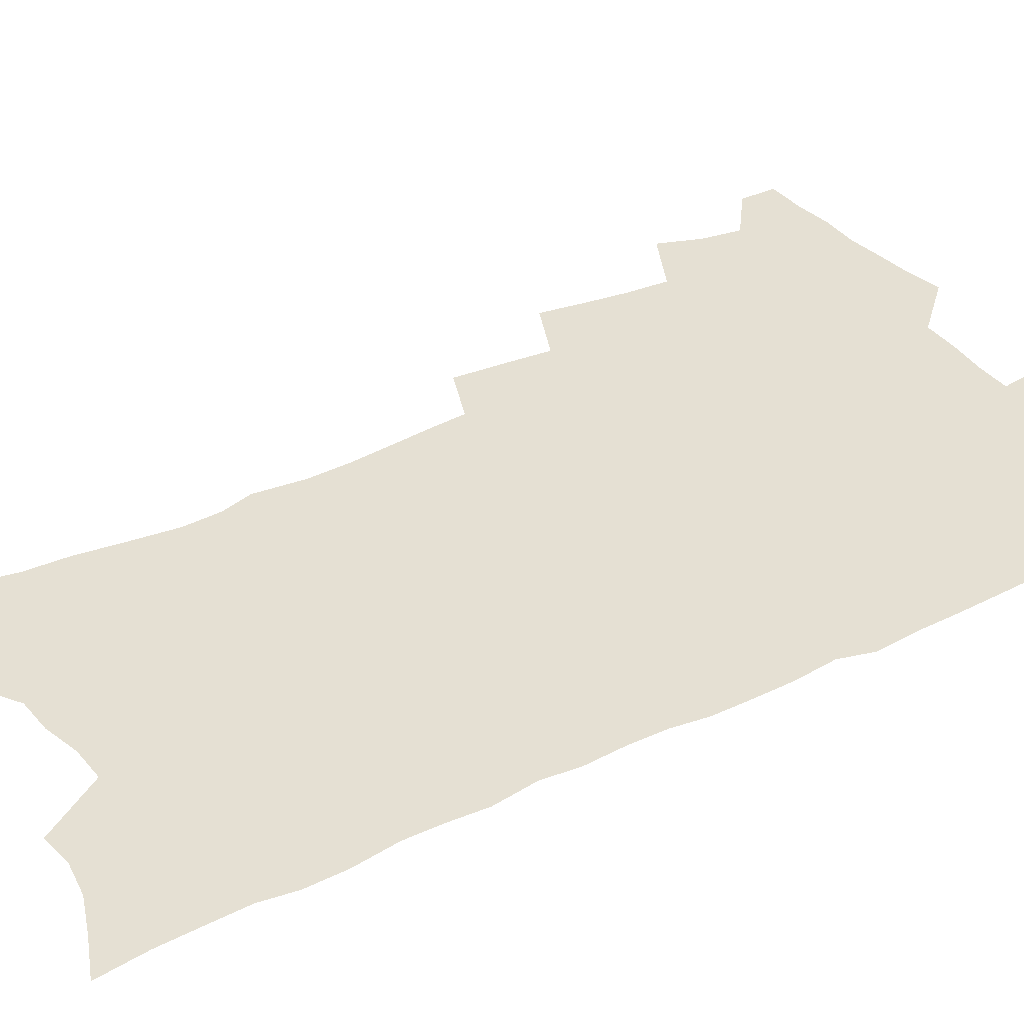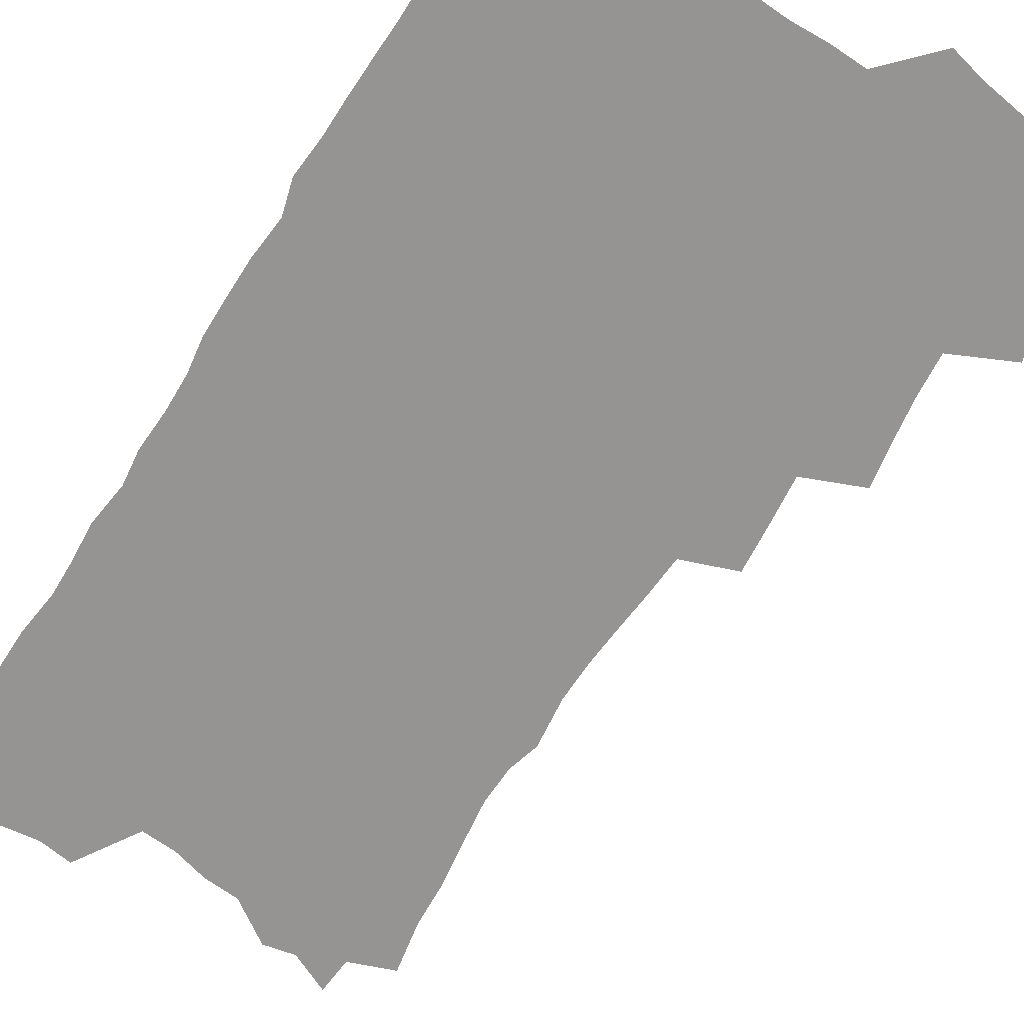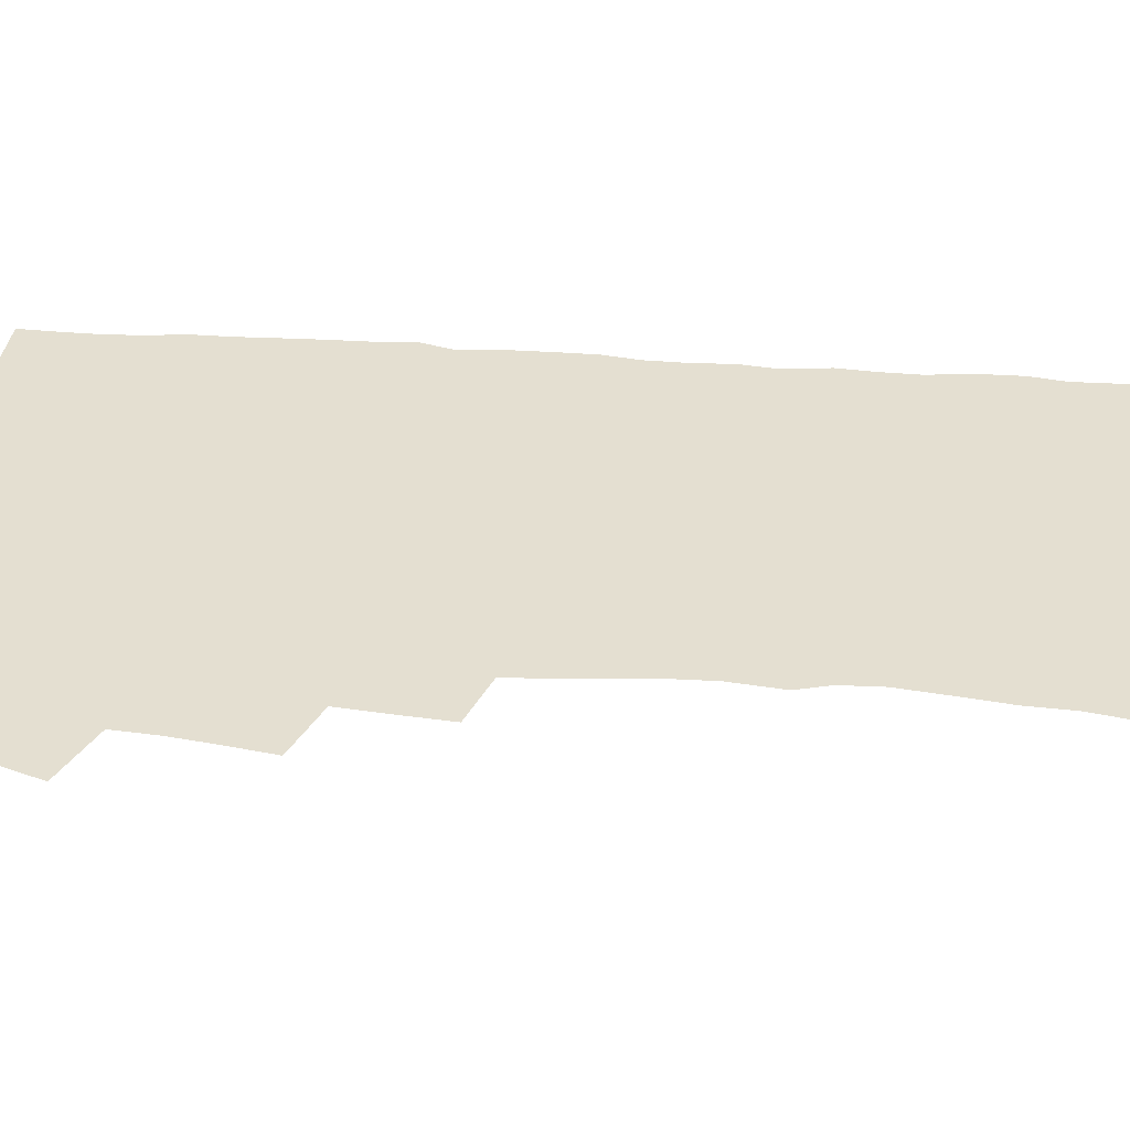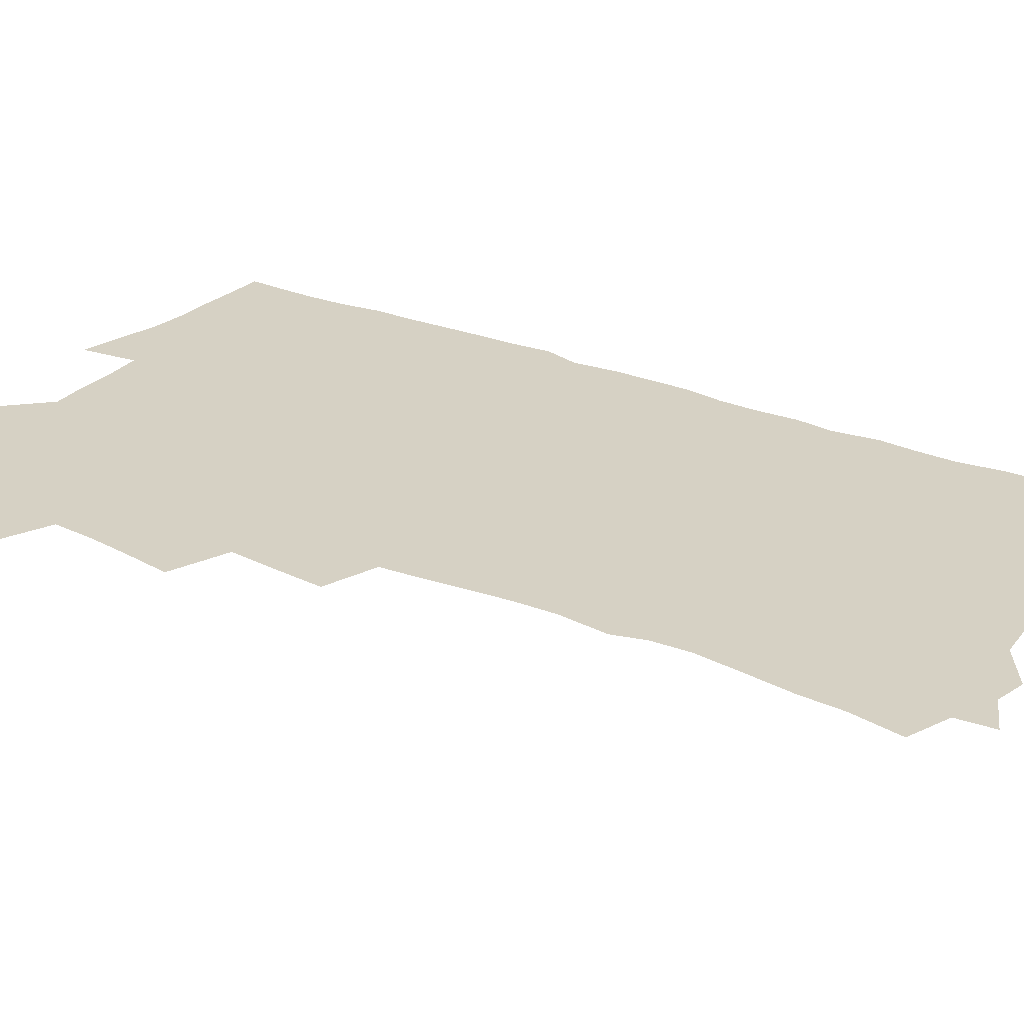
<metadata>
{"format":"obj","ext":"obj","renderer":"f3d","projection":"perspective","resolution":1024,"background":"white","views":[{"elev":38.0,"azim":58.1,"up":"+Z"},{"elev":-67.2,"azim":147.4,"up":"+Z"},{"elev":36.6,"azim":-85.3,"up":"+Z"},{"elev":26.8,"azim":-57.8,"up":"+Z"}]}
</metadata>
<code>
v 463.8 549.9 0
v 464.3 564.7 0
v 473 502.9 0
v 479.4 519.9 0
v 482.1 535.7 0
v 482.2 550.4 0
v 480.3 565.5 0
v 489.4 439.4 0
v 492.6 457.5 0
v 495.3 474.9 0
v 496.8 491.4 0
v 500.3 507.9 0
v 499.2 522 0
v 498.6 536.6 0
v 497.6 551.3 0
v 494.9 567.7 0
v 508.2 391 0
v 510.1 410.3 0
v 512.2 429.7 0
v 513.2 446.7 0
v 513.4 462.4 0
v 510.8 476.6 0
v 514.8 493.9 0
v 516 509.1 0
v 515.2 523 0
v 514 537.7 0
v 512.3 552.8 0
v 510.8 568 0
v 523.7 193.8 0
v 527.8 214.6 0
v 528.8 231.7 0
v 531.6 250.7 0
v 534.2 269.5 0
v 533.8 285 0
v 530.5 297.7 0
v 533 317.8 0
v 532.8 334.5 0
v 531.6 350.6 0
v 530.2 366.6 0
v 529.2 383.1 0
v 528.3 399.8 0
v 528.6 416.9 0
v 528.4 432.9 0
v 530 449.8 0
v 531.1 466 0
v 530.7 480.6 0
v 529.9 495.1 0
v 529.9 509.5 0
v 529.7 523.9 0
v 529.3 538.4 0
v 527.2 554.4 0
v 525.2 570.3 0
v 542.2 172.4 0
v 541.1 187.1 0
v 542 204.3 0
v 547.5 227.6 0
v 549.2 245.8 0
v 550.5 263.3 0
v 549.6 278 0
v 549.8 294.4 0
v 548.3 309 0
v 550 328.2 0
v 548.1 342.3 0
v 547.7 358.4 0
v 547 374.3 0
v 545.4 389.1 0
v 545 405.1 0
v 546.5 422.7 0
v 546.2 437.6 0
v 545.4 452 0
v 545.7 467.1 0
v 546.3 482.1 0
v 546.5 496.4 0
v 546.4 510.4 0
v 546 524.5 0
v 544.2 539.6 0
v 542 556 0
v 539.7 572.3 0
v 557.9 179.7 0
v 560.5 199 0
v 562.9 219.3 0
v 563.5 236.2 0
v 565.5 255.1 0
v 565.6 271 0
v 564.9 285.9 0
v 564.2 300.9 0
v 563.4 316.1 0
v 564.2 334.2 0
v 563.3 348.9 0
v 562.9 364.4 0
v 561.2 378.2 0
v 560.4 393.2 0
v 559.9 408.3 0
v 561.1 425 0
v 560.9 439.7 0
v 560.4 453.9 0
v 561.1 469 0
v 561.4 483.3 0
v 561.5 497.3 0
v 561.9 511 0
v 561.7 524.4 0
v 559.8 539.3 0
v 557.1 556.5 0
v 554.1 575.6 0
v 570.3 177.1 0
v 576.6 208.2 0
v 578.1 226.9 0
v 578.1 242.6 0
v 578.7 259.3 0
v 578.3 274.3 0
v 578 289.9 0
v 577.2 304.5 0
v 577.4 321.5 0
v 577.2 337.2 0
v 577 353 0
v 576.6 367.9 0
v 576.1 382.6 0
v 575.9 397.9 0
v 575.7 412.7 0
v 574.9 426.5 0
v 574.9 441 0
v 574.7 455.2 0
v 575.7 470.4 0
v 575.2 483.9 0
v 575.8 498 0
v 576 511.5 0
v 575.4 525.1 0
v 574.3 539.6 0
v 572.8 555.5 0
v 587.4 188.7 0
v 590.9 214.2 0
v 592.2 233.2 0
v 591.5 246.7 0
v 591.5 262.4 0
v 591.3 278.1 0
v 590.6 292.2 0
v 590.3 307.9 0
v 590.1 323.7 0
v 589.9 338.9 0
v 589.9 355.6 0
v 589.6 369.1 0
v 589.7 385.2 0
v 589.5 399.8 0
v 589.2 414.1 0
v 589.6 429.2 0
v 588.6 442.3 0
v 589.3 457.3 0
v 589.5 471.2 0
v 589.3 484.7 0
v 589.4 498.3 0
v 589.6 511.8 0
v 589.2 525.6 0
v 588.5 540.4 0
v 587.4 555.9 0
v 601.4 189.6 0
v 603.7 215.7 0
v 604.2 232.8 0
v 603.8 247 0
v 603.9 263.9 0
v 603.8 280.2 0
v 603.5 295.4 0
v 603.3 311.1 0
v 603.2 326.8 0
v 602.7 341 0
v 602.6 354.4 0
v 602.5 370.6 0
v 602.7 386 0
v 602.6 401 0
v 602.5 414.8 0
v 602.7 430.2 0
v 602.4 443.4 0
v 603 458.3 0
v 602.9 471.6 0
v 602.8 484.9 0
v 602.8 498.1 0
v 603.3 511.9 0
v 603.3 525.7 0
v 603.2 539.7 0
v 602.5 555.1 0
v 615.8 193.4 0
v 616.4 214.8 0
v 616.6 234.1 0
v 616.5 249.4 0
v 616.3 264.7 0
v 616.2 281.6 0
v 615.9 295.7 0
v 615.8 311.4 0
v 615.6 326.6 0
v 615.4 341.9 0
v 615.2 356.2 0
v 615.2 371.8 0
v 615.8 384.9 0
v 615.6 400.3 0
v 615.7 414.5 0
v 615.7 430.1 0
v 615.8 444.2 0
v 616.1 458.3 0
v 616.3 471.7 0
v 616.7 485.2 0
v 617.3 498.6 0
v 617 512.1 0
v 617.3 525.6 0
v 617.4 539.3 0
v 616.9 555.7 0
v 614.5 578 0
v 629.7 194.2 0
v 629.3 215.7 0
v 629.1 233.1 0
v 628.8 250.2 0
v 628.7 264.9 0
v 628.5 281.8 0
v 628.3 296.5 0
v 628.2 312.1 0
v 628.1 326.8 0
v 628.1 342.6 0
v 627.9 357.4 0
v 628.4 369.8 0
v 628.5 386.8 0
v 628.5 401.3 0
v 628.9 414.5 0
v 628.9 429.6 0
v 629 443.8 0
v 629.1 458.1 0
v 629.6 471.2 0
v 630.5 484.2 0
v 630.5 498.8 0
v 630.8 511.9 0
v 631.2 525.2 0
v 631.4 539.3 0
v 631.7 553.7 0
v 630.2 574 0
v 644.8 169.4 0
v 643 194.2 0
v 642.4 213.4 0
v 641.8 231.6 0
v 641.7 247.6 0
v 641 265.8 0
v 640.7 281.4 0
v 640.7 296 0
v 641.3 309.4 0
v 640.3 328.4 0
v 640.8 341.4 0
v 640.5 357.1 0
v 641 370.9 0
v 641.4 385.2 0
v 641.3 399.8 0
v 642.5 412.7 0
v 641.9 429.3 0
v 642.6 442.6 0
v 642.7 456.7 0
v 643.2 470.2 0
v 643.8 483.9 0
v 644.1 498 0
v 644.8 511.4 0
v 645 525 0
v 645.5 539.1 0
v 645.9 553.3 0
v 646.3 569.5 0
v 658.2 171.2 0
v 657 190.9 0
v 655.7 210.7 0
v 654.7 229.4 0
v 654.5 245.5 0
v 653.7 263.1 0
v 653.8 278.3 0
v 653 295 0
v 653.9 308.3 0
v 653.3 325.2 0
v 653.3 340.3 0
v 653.5 354.9 0
v 654.4 368.3 0
v 654.4 383.6 0
v 656.1 396.6 0
v 655.4 413.1 0
v 655.5 427.4 0
v 656.1 441.2 0
v 656.6 455 0
v 656.8 469.2 0
v 657.6 482.5 0
v 657 498.3 0
v 658.3 510.9 0
v 659.1 524.5 0
v 659.6 538.4 0
v 660.3 552.9 0
v 661.3 567.4 0
v 671.9 169.4 0
v 670.9 187.6 0
v 670.2 205.5 0
v 669.2 223.7 0
v 668.1 241.7 0
v 668.8 256.6 0
v 667.6 274.1 0
v 667.4 289.8 0
v 667.4 305.1 0
v 666.8 321.3 0
v 668.9 334.1 0
v 667.4 351.4 0
v 667.3 366.6 0
v 668.3 380.4 0
v 669.7 394.2 0
v 669.6 409.9 0
v 670.8 423.8 0
v 670.4 438.9 0
v 670.3 453.6 0
v 671 467.6 0
v 671.4 481.7 0
v 671.1 496.3 0
v 673.2 509.6 0
v 672.9 524.2 0
v 673.3 537.5 0
v 674.8 552 0
v 675.8 566.8 0
v 687.1 163.8 0
v 686.6 180.8 0
v 684.4 201.2 0
v 683.5 218.7 0
v 683.9 234.4 0
v 683 251.6 0
v 682.9 267.5 0
v 683.2 282.8 0
v 682.2 299.7 0
v 681 316.4 0
v 682.3 330.6 0
v 683 345.3 0
v 682.5 361.2 0
v 685.3 374.3 0
v 684 391 0
v 685.4 405.2 0
v 685.5 420.6 0
v 684.8 436.4 0
v 684.7 451.1 0
v 686.3 464.9 0
v 687 479.3 0
v 688.3 493.5 0
v 687.3 509 0
v 688.1 523 0
v 688.6 537.1 0
v 688.9 551.1 0
v 690.1 565.6 0
v 703.1 157.2 0
v 701.2 176.5 0
v 700.9 193.3 0
v 700.7 209.7 0
v 703 223.4 0
v 703 239.5 0
v 701 257.6 0
v 701.5 272.8 0
v 702.7 287.5 0
v 700.6 305.5 0
v 702.4 319.6 0
v 701.8 336 0
v 702.3 351.4 0
v 704.5 365.5 0
v 704.8 381.3 0
v 704.8 397.2 0
v 703.4 414.2 0
v 707.4 427.9 0
v 706.3 444.1 0
v 706.2 459.4 0
v 705.9 474.8 0
v 705.5 490.2 0
v 705.7 505.3 0
v 703.8 521.5 0
v 703.4 536.3 0
v 703.8 550.6 0
v 704.5 564.7 0
v 706 586 0
f 5 6 1
f 1 6 2
f 6 7 2
f 11 12 3
f 3 12 4
f 12 13 4
f 4 13 5
f 13 14 5
f 5 14 6
f 14 15 6
f 6 15 7
f 15 16 7
f 19 20 8
f 8 20 9
f 20 21 9
f 9 21 10
f 21 22 10
f 10 22 11
f 22 23 11
f 11 23 12
f 23 24 12
f 12 24 13
f 24 25 13
f 13 25 14
f 25 26 14
f 14 26 15
f 26 27 15
f 15 27 16
f 27 28 16
f 40 41 17
f 17 41 18
f 41 42 18
f 18 42 19
f 42 43 19
f 19 43 20
f 43 44 20
f 20 44 21
f 44 45 21
f 21 45 22
f 45 46 22
f 22 46 23
f 46 47 23
f 23 47 24
f 47 48 24
f 24 48 25
f 48 49 25
f 25 49 26
f 49 50 26
f 26 50 27
f 50 51 27
f 27 51 28
f 51 52 28
f 54 55 29
f 29 55 30
f 55 56 30
f 30 56 31
f 56 57 31
f 31 57 32
f 57 58 32
f 32 58 33
f 58 59 33
f 33 59 34
f 59 60 34
f 34 60 35
f 60 61 35
f 35 61 36
f 61 62 36
f 36 62 37
f 62 63 37
f 37 63 38
f 63 64 38
f 38 64 39
f 64 65 39
f 39 65 40
f 65 66 40
f 40 66 41
f 66 67 41
f 41 67 42
f 67 68 42
f 42 68 43
f 68 69 43
f 43 69 44
f 69 70 44
f 44 70 45
f 70 71 45
f 45 71 46
f 71 72 46
f 46 72 47
f 72 73 47
f 47 73 48
f 73 74 48
f 48 74 49
f 74 75 49
f 49 75 50
f 75 76 50
f 50 76 51
f 76 77 51
f 51 77 52
f 77 78 52
f 53 79 54
f 79 80 54
f 54 80 55
f 80 81 55
f 55 81 56
f 81 82 56
f 56 82 57
f 82 83 57
f 57 83 58
f 83 84 58
f 58 84 59
f 84 85 59
f 59 85 60
f 85 86 60
f 60 86 61
f 86 87 61
f 61 87 62
f 87 88 62
f 62 88 63
f 88 89 63
f 63 89 64
f 89 90 64
f 64 90 65
f 90 91 65
f 65 91 66
f 91 92 66
f 66 92 67
f 92 93 67
f 67 93 68
f 93 94 68
f 68 94 69
f 94 95 69
f 69 95 70
f 95 96 70
f 70 96 71
f 96 97 71
f 71 97 72
f 97 98 72
f 72 98 73
f 98 99 73
f 73 99 74
f 99 100 74
f 74 100 75
f 100 101 75
f 75 101 76
f 101 102 76
f 76 102 77
f 102 103 77
f 77 103 78
f 103 104 78
f 79 105 80
f 105 106 80
f 80 106 81
f 106 107 81
f 81 107 82
f 107 108 82
f 82 108 83
f 108 109 83
f 83 109 84
f 109 110 84
f 84 110 85
f 110 111 85
f 85 111 86
f 111 112 86
f 86 112 87
f 112 113 87
f 87 113 88
f 113 114 88
f 88 114 89
f 114 115 89
f 89 115 90
f 115 116 90
f 90 116 91
f 116 117 91
f 91 117 92
f 117 118 92
f 92 118 93
f 118 119 93
f 93 119 94
f 119 120 94
f 94 120 95
f 120 121 95
f 95 121 96
f 121 122 96
f 96 122 97
f 122 123 97
f 97 123 98
f 123 124 98
f 98 124 99
f 124 125 99
f 99 125 100
f 125 126 100
f 100 126 101
f 126 127 101
f 101 127 102
f 127 128 102
f 102 128 103
f 128 129 103
f 103 129 104
f 105 130 106
f 130 131 106
f 106 131 107
f 131 132 107
f 107 132 108
f 132 133 108
f 108 133 109
f 133 134 109
f 109 134 110
f 134 135 110
f 110 135 111
f 135 136 111
f 111 136 112
f 136 137 112
f 112 137 113
f 137 138 113
f 113 138 114
f 138 139 114
f 114 139 115
f 139 140 115
f 115 140 116
f 140 141 116
f 116 141 117
f 141 142 117
f 117 142 118
f 142 143 118
f 118 143 119
f 143 144 119
f 119 144 120
f 144 145 120
f 120 145 121
f 145 146 121
f 121 146 122
f 146 147 122
f 122 147 123
f 147 148 123
f 123 148 124
f 148 149 124
f 124 149 125
f 149 150 125
f 125 150 126
f 150 151 126
f 126 151 127
f 151 152 127
f 127 152 128
f 152 153 128
f 128 153 129
f 153 154 129
f 130 155 131
f 155 156 131
f 131 156 132
f 156 157 132
f 132 157 133
f 157 158 133
f 133 158 134
f 158 159 134
f 134 159 135
f 159 160 135
f 135 160 136
f 160 161 136
f 136 161 137
f 161 162 137
f 137 162 138
f 162 163 138
f 138 163 139
f 163 164 139
f 139 164 140
f 164 165 140
f 140 165 141
f 165 166 141
f 141 166 142
f 166 167 142
f 142 167 143
f 167 168 143
f 143 168 144
f 168 169 144
f 144 169 145
f 169 170 145
f 145 170 146
f 170 171 146
f 146 171 147
f 171 172 147
f 147 172 148
f 172 173 148
f 148 173 149
f 173 174 149
f 149 174 150
f 174 175 150
f 150 175 151
f 175 176 151
f 151 176 152
f 176 177 152
f 152 177 153
f 177 178 153
f 153 178 154
f 178 179 154
f 155 180 156
f 180 181 156
f 156 181 157
f 181 182 157
f 157 182 158
f 182 183 158
f 158 183 159
f 183 184 159
f 159 184 160
f 184 185 160
f 160 185 161
f 185 186 161
f 161 186 162
f 186 187 162
f 162 187 163
f 187 188 163
f 163 188 164
f 188 189 164
f 164 189 165
f 189 190 165
f 165 190 166
f 190 191 166
f 166 191 167
f 191 192 167
f 167 192 168
f 192 193 168
f 168 193 169
f 193 194 169
f 169 194 170
f 194 195 170
f 170 195 171
f 195 196 171
f 171 196 172
f 196 197 172
f 172 197 173
f 197 198 173
f 173 198 174
f 198 199 174
f 174 199 175
f 199 200 175
f 175 200 176
f 200 201 176
f 176 201 177
f 201 202 177
f 177 202 178
f 202 203 178
f 178 203 179
f 203 204 179
f 180 206 181
f 206 207 181
f 181 207 182
f 207 208 182
f 182 208 183
f 208 209 183
f 183 209 184
f 209 210 184
f 184 210 185
f 210 211 185
f 185 211 186
f 211 212 186
f 186 212 187
f 212 213 187
f 187 213 188
f 213 214 188
f 188 214 189
f 214 215 189
f 189 215 190
f 215 216 190
f 190 216 191
f 216 217 191
f 191 217 192
f 217 218 192
f 192 218 193
f 218 219 193
f 193 219 194
f 219 220 194
f 194 220 195
f 220 221 195
f 195 221 196
f 221 222 196
f 196 222 197
f 222 223 197
f 197 223 198
f 223 224 198
f 198 224 199
f 224 225 199
f 199 225 200
f 225 226 200
f 200 226 201
f 226 227 201
f 201 227 202
f 227 228 202
f 202 228 203
f 228 229 203
f 203 229 204
f 229 230 204
f 204 230 205
f 230 231 205
f 232 233 206
f 206 233 207
f 233 234 207
f 207 234 208
f 234 235 208
f 208 235 209
f 235 236 209
f 209 236 210
f 236 237 210
f 210 237 211
f 237 238 211
f 211 238 212
f 238 239 212
f 212 239 213
f 239 240 213
f 213 240 214
f 240 241 214
f 214 241 215
f 241 242 215
f 215 242 216
f 242 243 216
f 216 243 217
f 243 244 217
f 217 244 218
f 244 245 218
f 218 245 219
f 245 246 219
f 219 246 220
f 246 247 220
f 220 247 221
f 247 248 221
f 221 248 222
f 248 249 222
f 222 249 223
f 249 250 223
f 223 250 224
f 250 251 224
f 224 251 225
f 251 252 225
f 225 252 226
f 252 253 226
f 226 253 227
f 253 254 227
f 227 254 228
f 254 255 228
f 228 255 229
f 255 256 229
f 229 256 230
f 256 257 230
f 230 257 231
f 257 258 231
f 232 259 233
f 259 260 233
f 233 260 234
f 260 261 234
f 234 261 235
f 261 262 235
f 235 262 236
f 262 263 236
f 236 263 237
f 263 264 237
f 237 264 238
f 264 265 238
f 238 265 239
f 265 266 239
f 239 266 240
f 266 267 240
f 240 267 241
f 267 268 241
f 241 268 242
f 268 269 242
f 242 269 243
f 269 270 243
f 243 270 244
f 270 271 244
f 244 271 245
f 271 272 245
f 245 272 246
f 272 273 246
f 246 273 247
f 273 274 247
f 247 274 248
f 274 275 248
f 248 275 249
f 275 276 249
f 249 276 250
f 276 277 250
f 250 277 251
f 277 278 251
f 251 278 252
f 278 279 252
f 252 279 253
f 279 280 253
f 253 280 254
f 280 281 254
f 254 281 255
f 281 282 255
f 255 282 256
f 282 283 256
f 256 283 257
f 283 284 257
f 257 284 258
f 284 285 258
f 259 286 260
f 286 287 260
f 260 287 261
f 287 288 261
f 261 288 262
f 288 289 262
f 262 289 263
f 289 290 263
f 263 290 264
f 290 291 264
f 264 291 265
f 291 292 265
f 265 292 266
f 292 293 266
f 266 293 267
f 293 294 267
f 267 294 268
f 294 295 268
f 268 295 269
f 295 296 269
f 269 296 270
f 296 297 270
f 270 297 271
f 297 298 271
f 271 298 272
f 298 299 272
f 272 299 273
f 299 300 273
f 273 300 274
f 300 301 274
f 274 301 275
f 301 302 275
f 275 302 276
f 302 303 276
f 276 303 277
f 303 304 277
f 277 304 278
f 304 305 278
f 278 305 279
f 305 306 279
f 279 306 280
f 306 307 280
f 280 307 281
f 307 308 281
f 281 308 282
f 308 309 282
f 282 309 283
f 309 310 283
f 283 310 284
f 310 311 284
f 284 311 285
f 311 312 285
f 286 313 287
f 313 314 287
f 287 314 288
f 314 315 288
f 288 315 289
f 315 316 289
f 289 316 290
f 316 317 290
f 290 317 291
f 317 318 291
f 291 318 292
f 318 319 292
f 292 319 293
f 319 320 293
f 293 320 294
f 320 321 294
f 294 321 295
f 321 322 295
f 295 322 296
f 322 323 296
f 296 323 297
f 323 324 297
f 297 324 298
f 324 325 298
f 298 325 299
f 325 326 299
f 299 326 300
f 326 327 300
f 300 327 301
f 327 328 301
f 301 328 302
f 328 329 302
f 302 329 303
f 329 330 303
f 303 330 304
f 330 331 304
f 304 331 305
f 331 332 305
f 305 332 306
f 332 333 306
f 306 333 307
f 333 334 307
f 307 334 308
f 334 335 308
f 308 335 309
f 335 336 309
f 309 336 310
f 336 337 310
f 310 337 311
f 337 338 311
f 311 338 312
f 338 339 312
f 313 340 314
f 340 341 314
f 314 341 315
f 341 342 315
f 315 342 316
f 342 343 316
f 316 343 317
f 343 344 317
f 317 344 318
f 344 345 318
f 318 345 319
f 345 346 319
f 319 346 320
f 346 347 320
f 320 347 321
f 347 348 321
f 321 348 322
f 348 349 322
f 322 349 323
f 349 350 323
f 323 350 324
f 350 351 324
f 324 351 325
f 351 352 325
f 325 352 326
f 352 353 326
f 326 353 327
f 353 354 327
f 327 354 328
f 354 355 328
f 328 355 329
f 355 356 329
f 329 356 330
f 356 357 330
f 330 357 331
f 357 358 331
f 331 358 332
f 358 359 332
f 332 359 333
f 359 360 333
f 333 360 334
f 360 361 334
f 334 361 335
f 361 362 335
f 335 362 336
f 362 363 336
f 336 363 337
f 363 364 337
f 337 364 338
f 364 365 338
f 338 365 339
f 365 366 339

</code>
